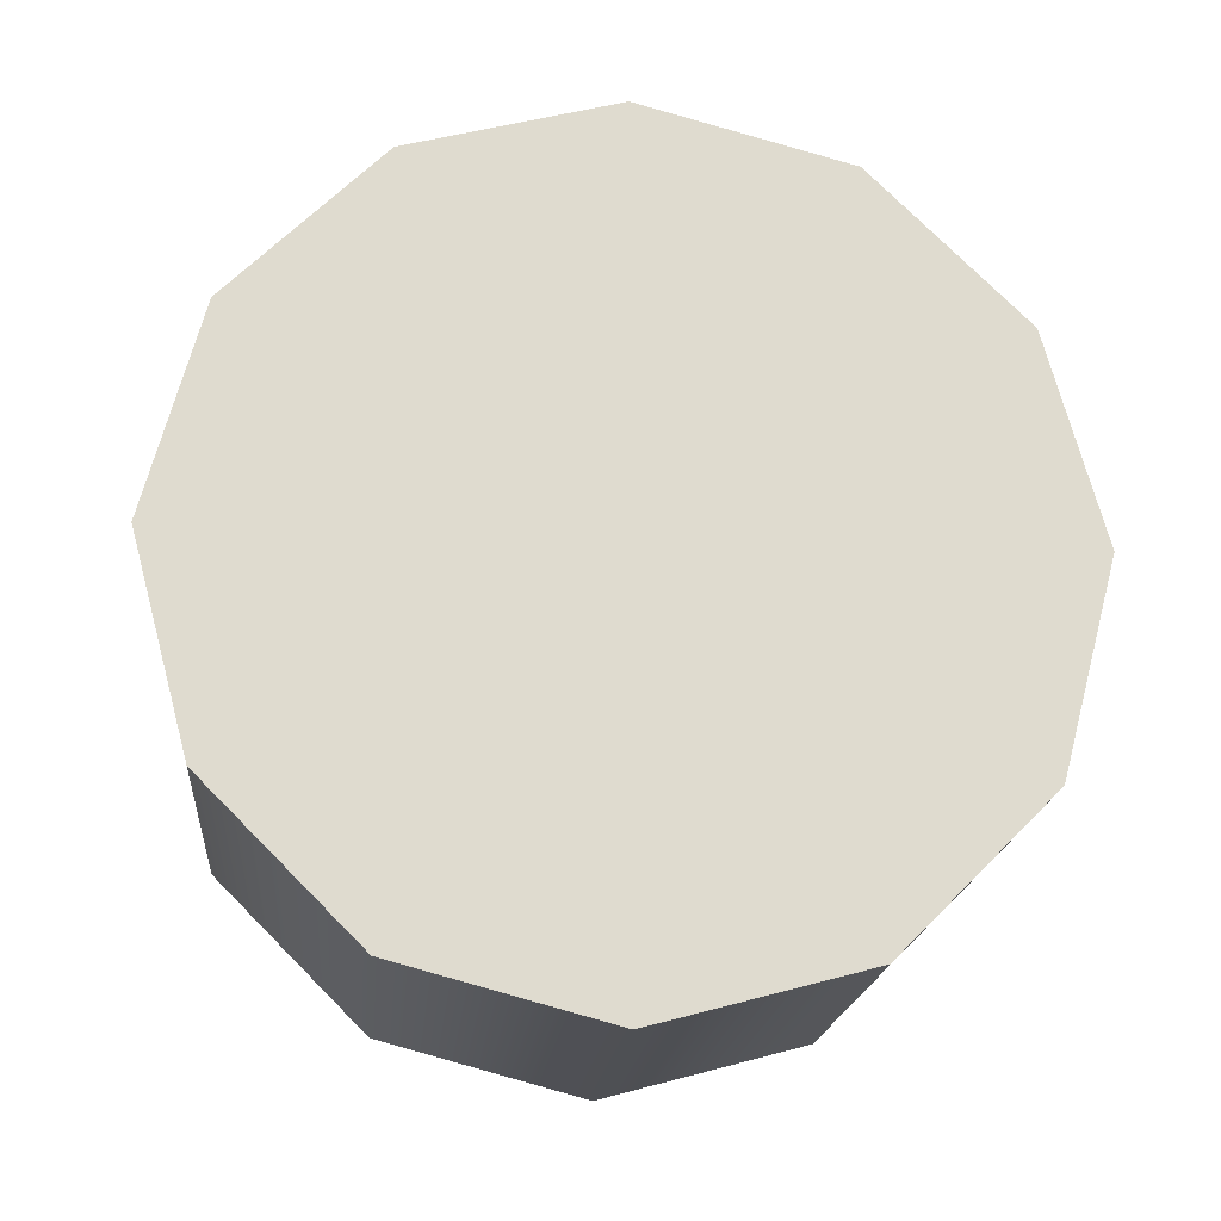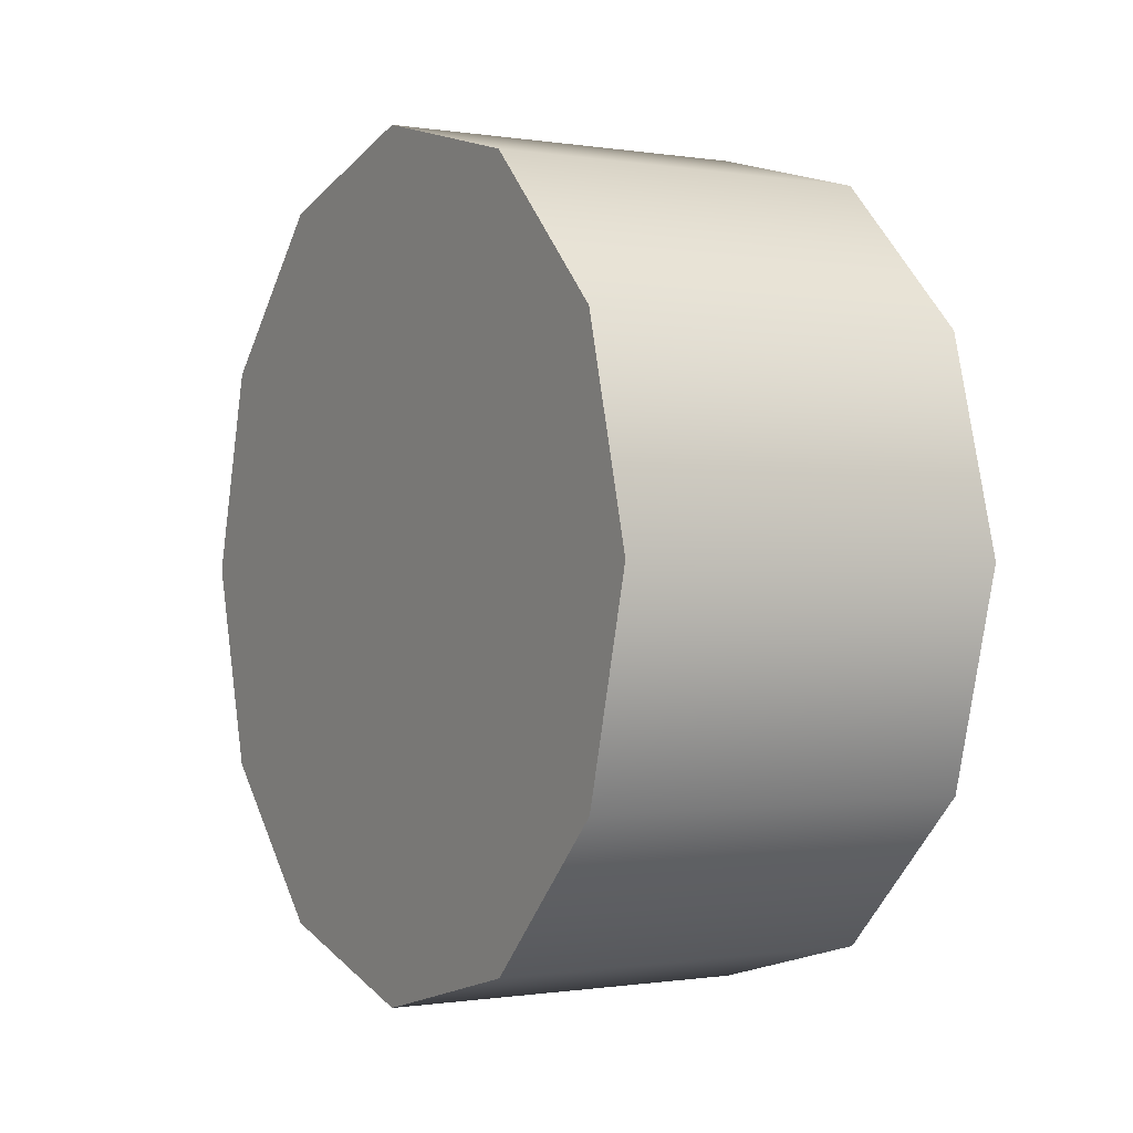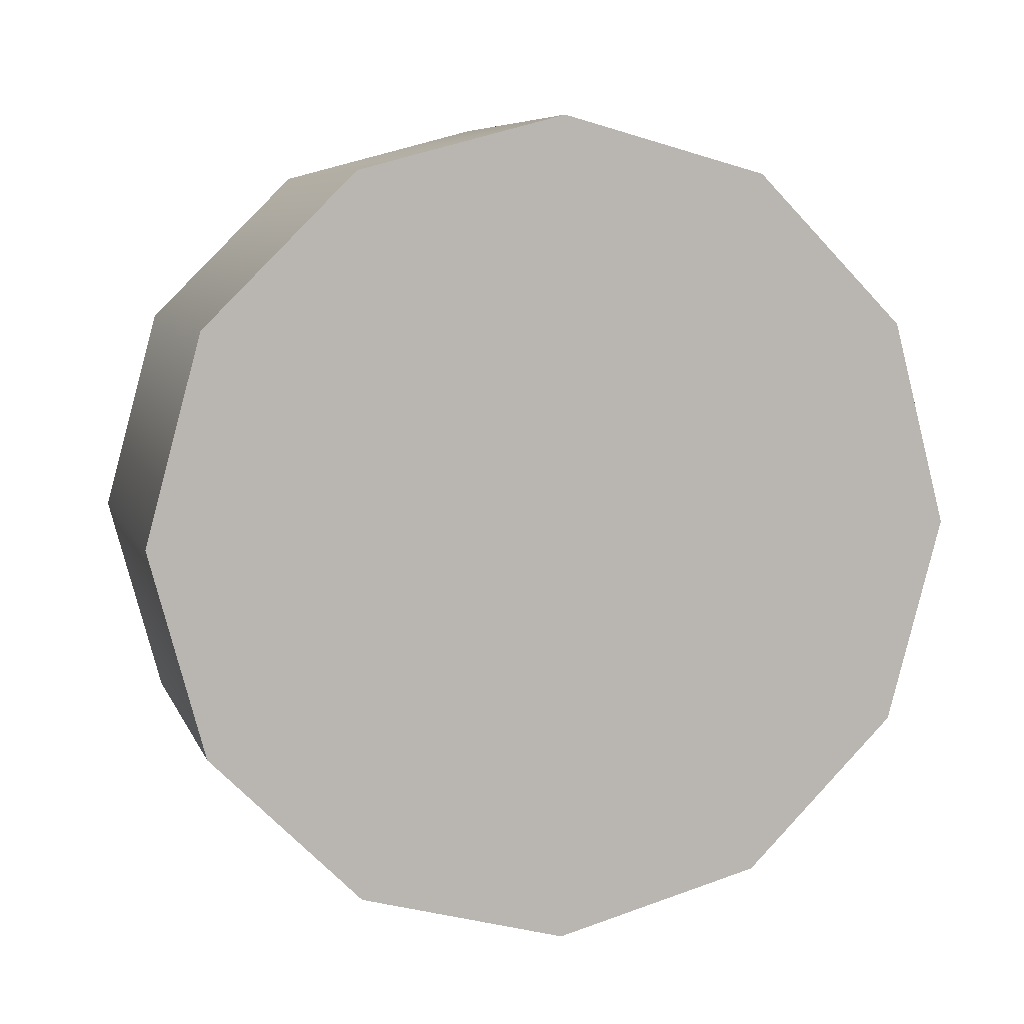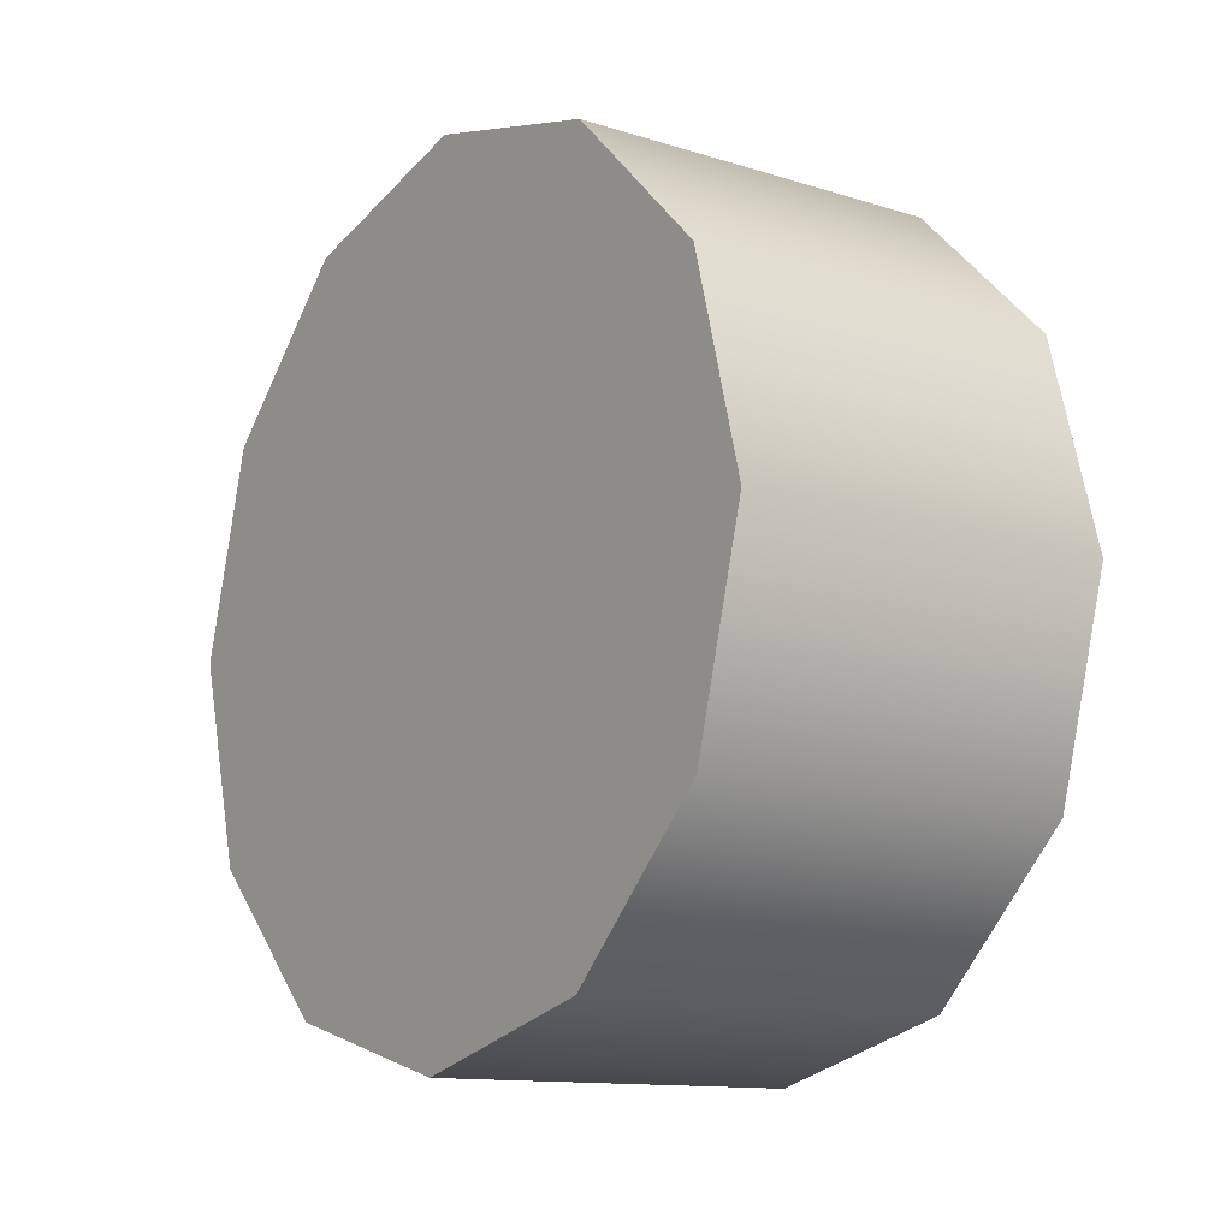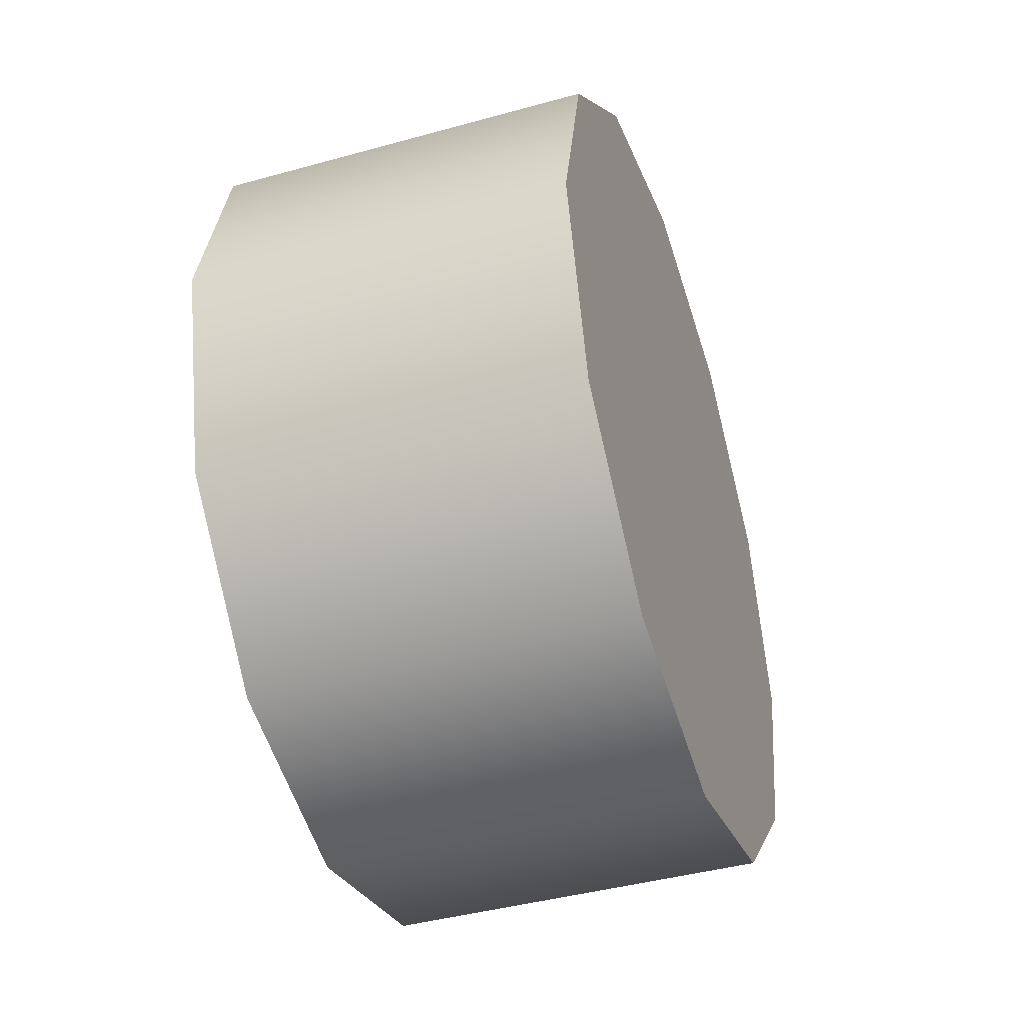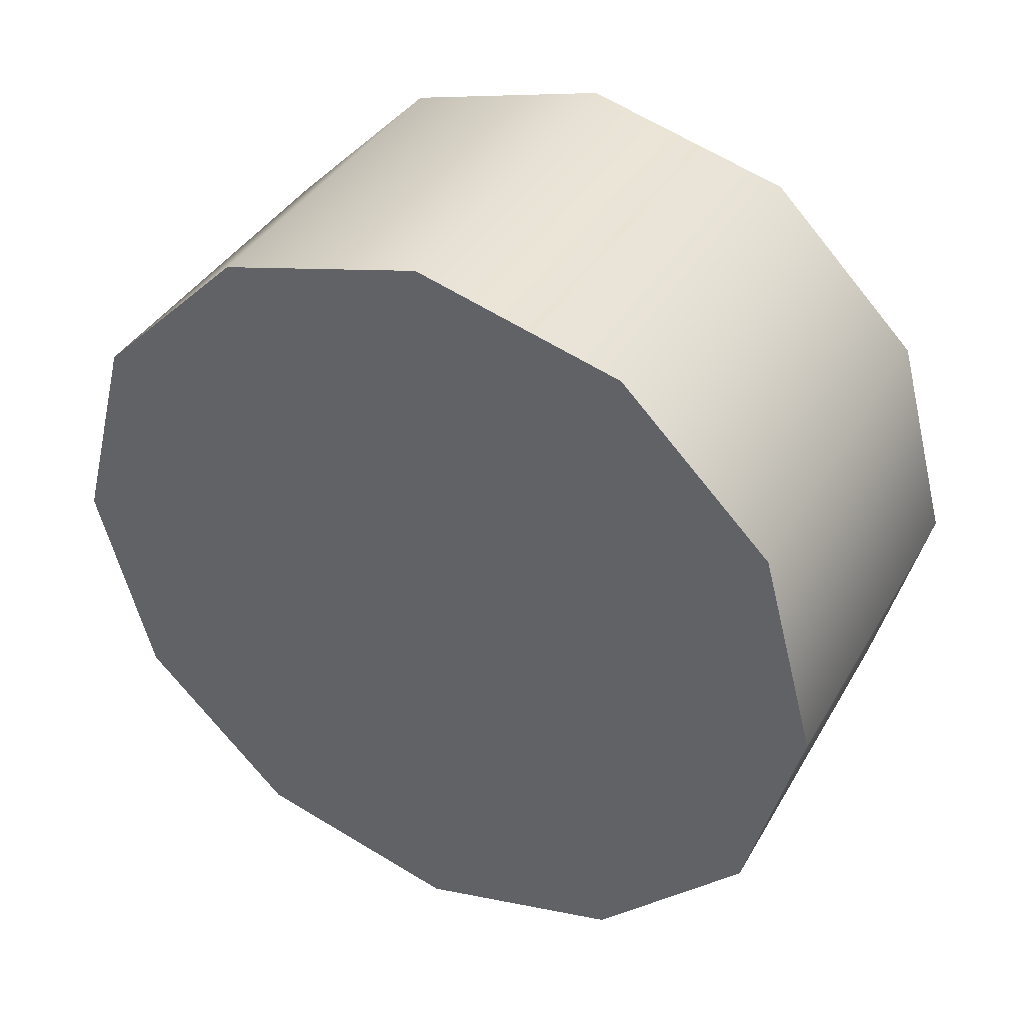
<metadata>
{"format":"obj","ext":"obj","renderer":"f3d","projection":"perspective","resolution":1024,"background":"white","views":[{"elev":-19.0,"azim":84.8,"up":"+Z"},{"elev":-0.6,"azim":149.5,"up":"+Y"},{"elev":7.3,"azim":-105.6,"up":"+Z"},{"elev":-12.4,"azim":-36.3,"up":"+Z"},{"elev":-42.5,"azim":18.3,"up":"+Z"},{"elev":38.7,"azim":117.2,"up":"+Z"}]}
</metadata>
<code>
v 1.121 2.205 0.5799
v 1.121 2.306 0.4799
v 1.121 2.343 0.343
v 1.121 2.306 0.206
v 1.121 2.206 0.1056
v 1.121 2.069 0.06859
v 1.121 1.932 0.105
v 1.121 1.832 0.2051
v 1.121 1.795 0.3419
v 1.121 1.831 0.4789
v 1.121 1.931 0.5794
v 1.121 2.068 0.6164
v 1.121 1.832 0.2051
v 1.372 1.832 0.2051
v 1.372 1.795 0.3419
v 1.121 1.795 0.3419
v 1.372 1.831 0.4789
v 1.121 1.831 0.4789
v 1.121 1.831 0.4789
v 1.372 1.831 0.4789
v 1.372 1.931 0.5794
v 1.121 1.931 0.5794
v 1.372 2.068 0.6164
v 1.121 2.068 0.6164
v 1.372 2.205 0.5799
v 1.121 2.205 0.5799
v 1.372 2.306 0.4799
v 1.121 2.306 0.4799
v 1.372 2.343 0.343
v 1.121 2.343 0.343
v 1.372 2.306 0.206
v 1.121 2.306 0.206
v 1.372 2.206 0.1056
v 1.121 2.206 0.1056
v 1.372 2.069 0.06859
v 1.121 2.069 0.06859
v 1.372 1.932 0.105
v 1.121 1.932 0.105
v 1.372 2.205 0.5799
v 1.372 2.068 0.6164
v 1.372 1.931 0.5794
v 1.372 1.831 0.4789
v 1.372 1.795 0.3419
v 1.372 1.832 0.2051
v 1.372 1.932 0.105
v 1.372 2.069 0.06859
v 1.372 2.206 0.1056
v 1.372 2.306 0.206
v 1.372 2.343 0.343
v 1.372 2.306 0.4799
g group_114_140627821748496
f 1 2 3
f 3 4 5
f 5 6 7
f 3 5 7
f 7 8 9
f 9 10 11
f 7 9 11
f 3 7 11
f 1 3 11
f 1 11 12
f 13 14 15
f 15 16 13
f 16 15 17
f 17 18 16
f 19 20 21
f 21 22 19
f 22 21 23
f 23 24 22
f 24 23 25
f 25 26 24
f 26 25 27
f 27 28 26
f 28 27 29
f 29 30 28
f 30 29 31
f 31 32 30
f 32 31 33
f 33 34 32
f 34 33 35
f 35 36 34
f 36 35 37
f 37 38 36
f 38 37 14
f 14 13 38
f 39 40 41
f 41 42 43
f 43 44 45
f 41 43 45
f 45 46 47
f 47 48 49
f 45 47 49
f 41 45 49
f 39 41 49
f 39 49 50

</code>
